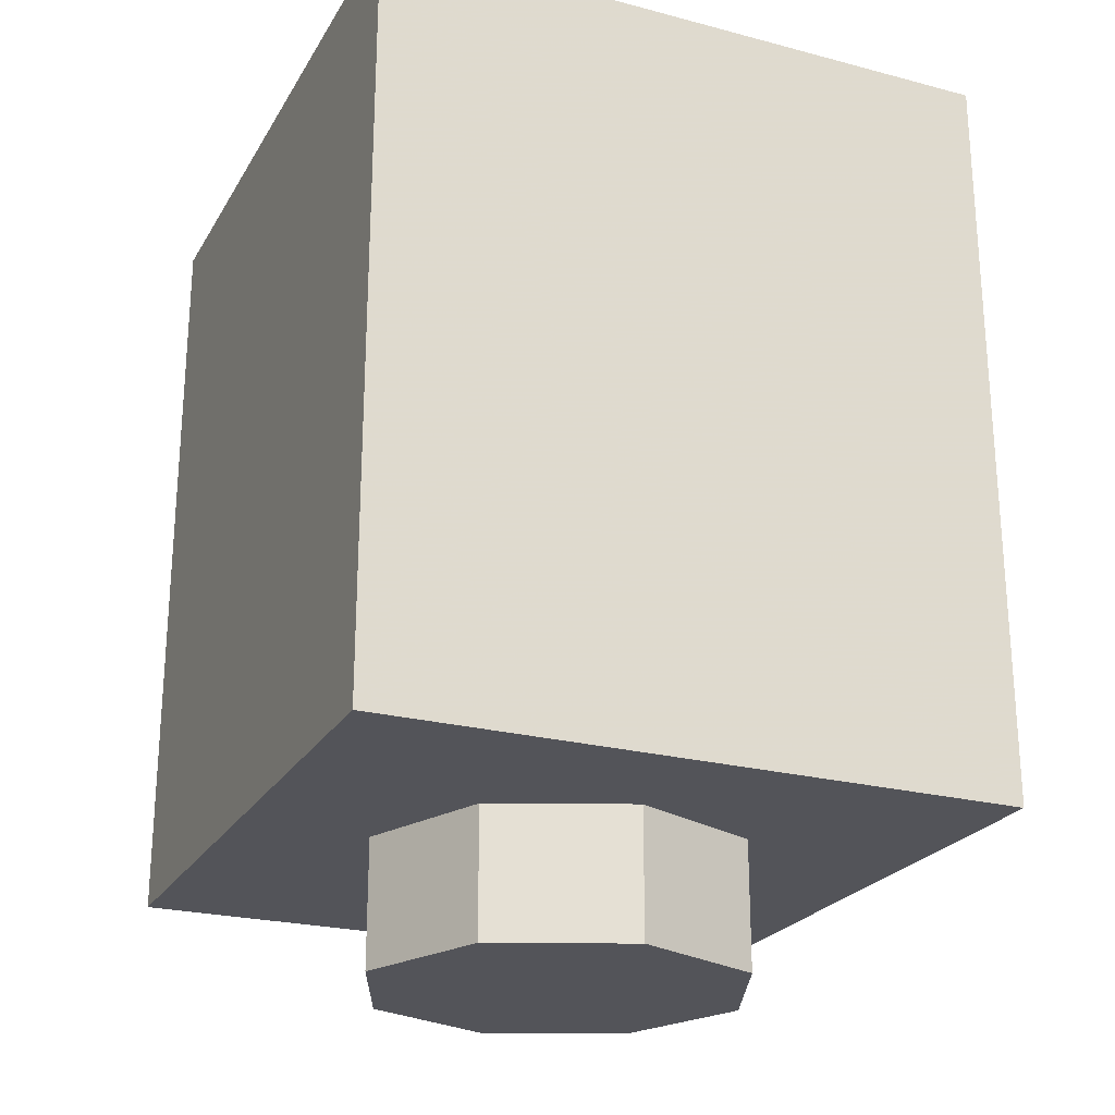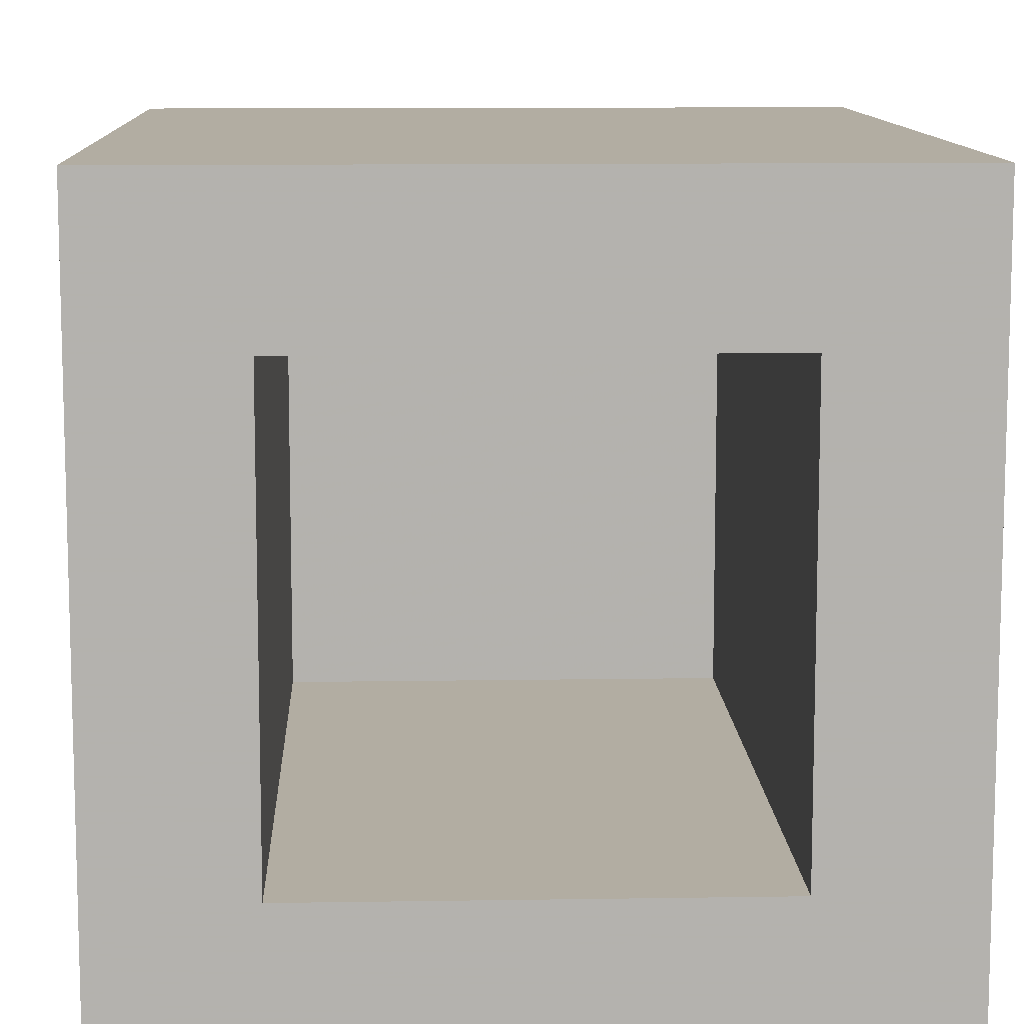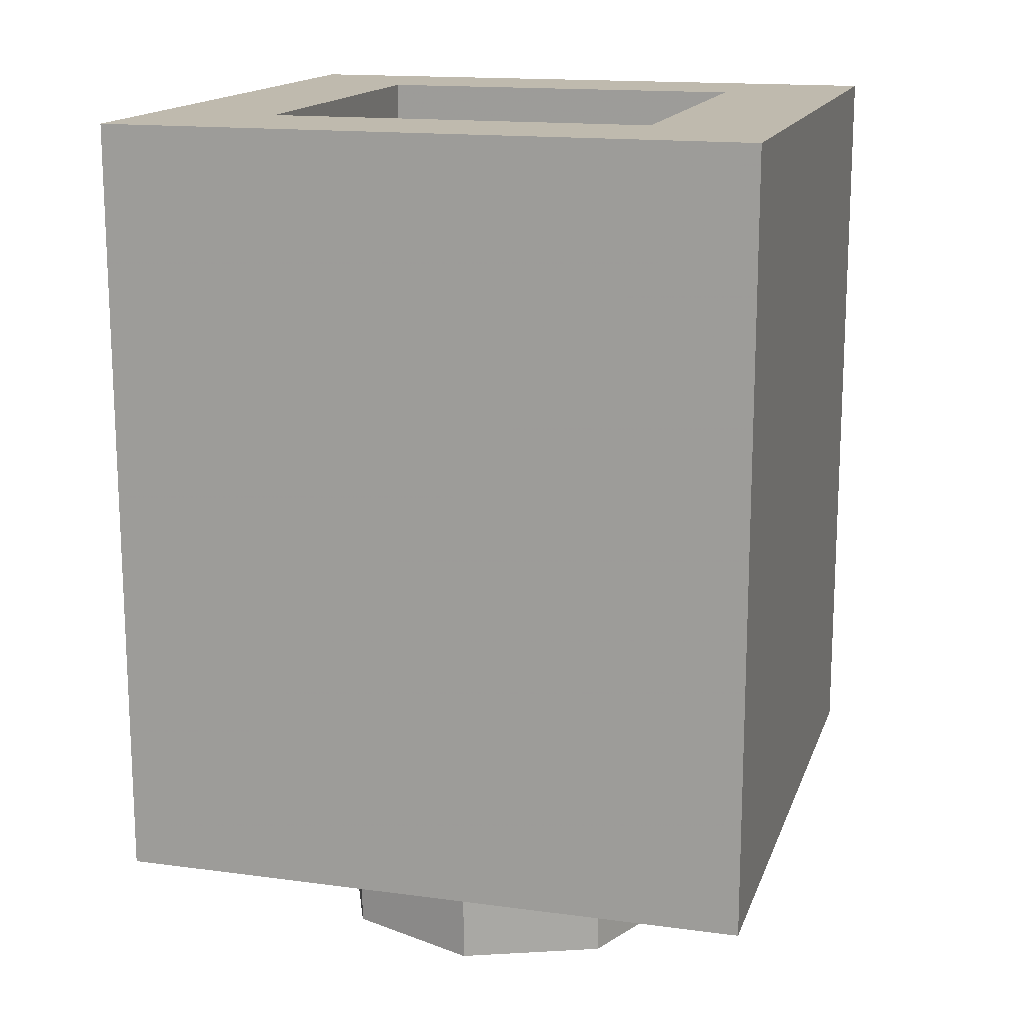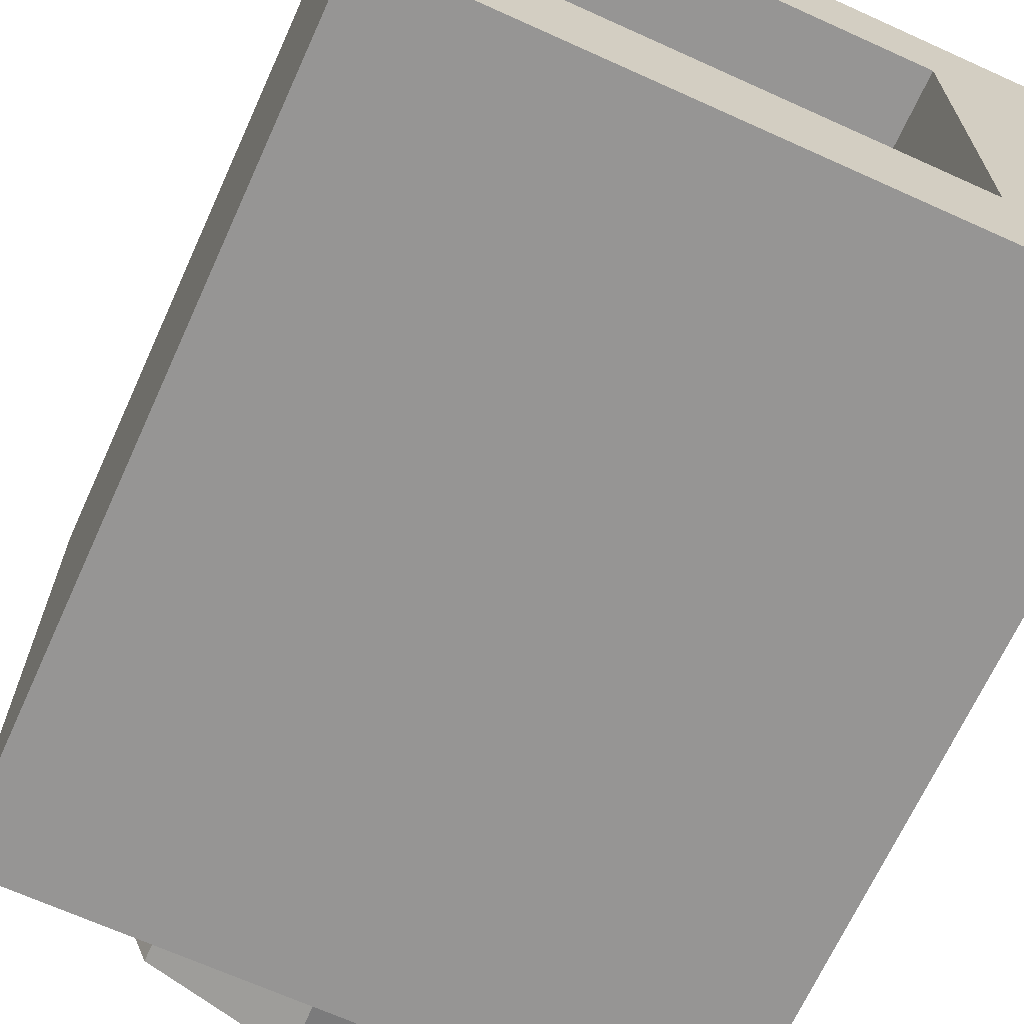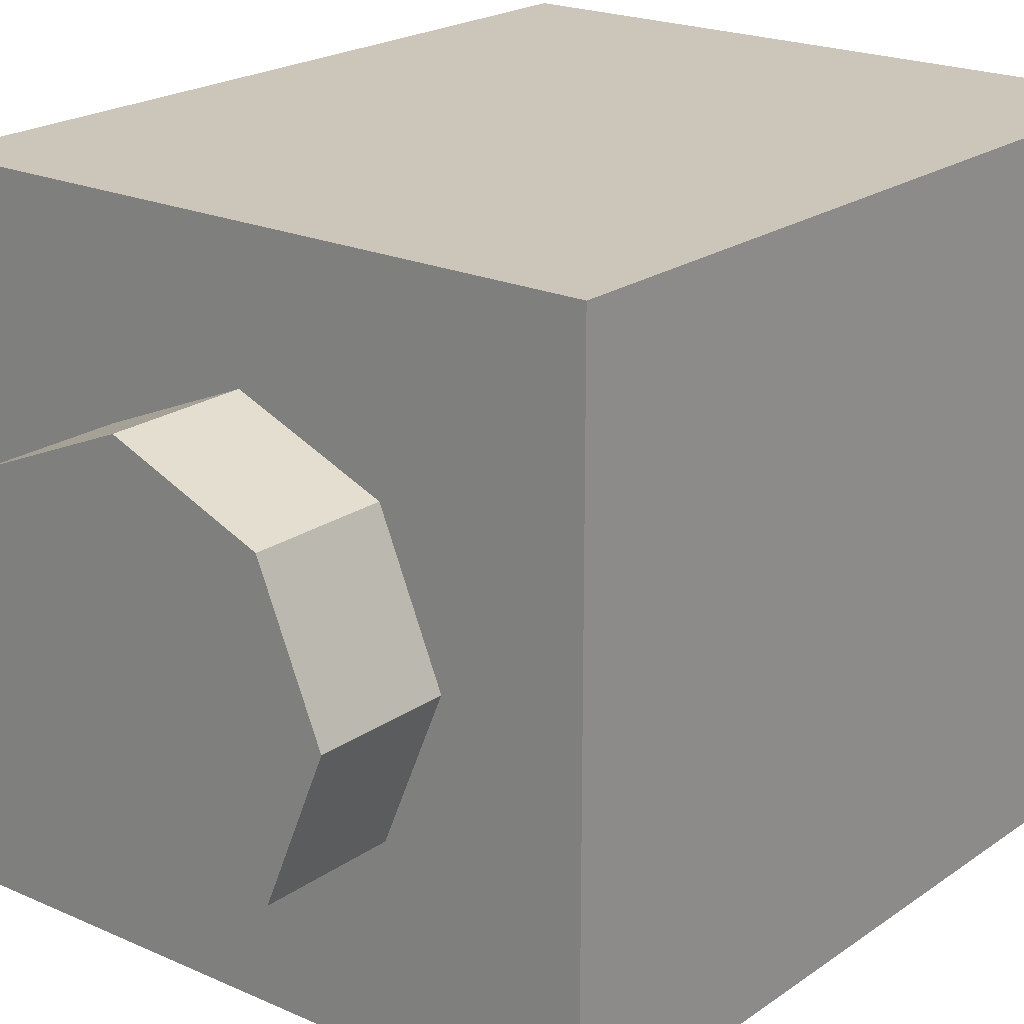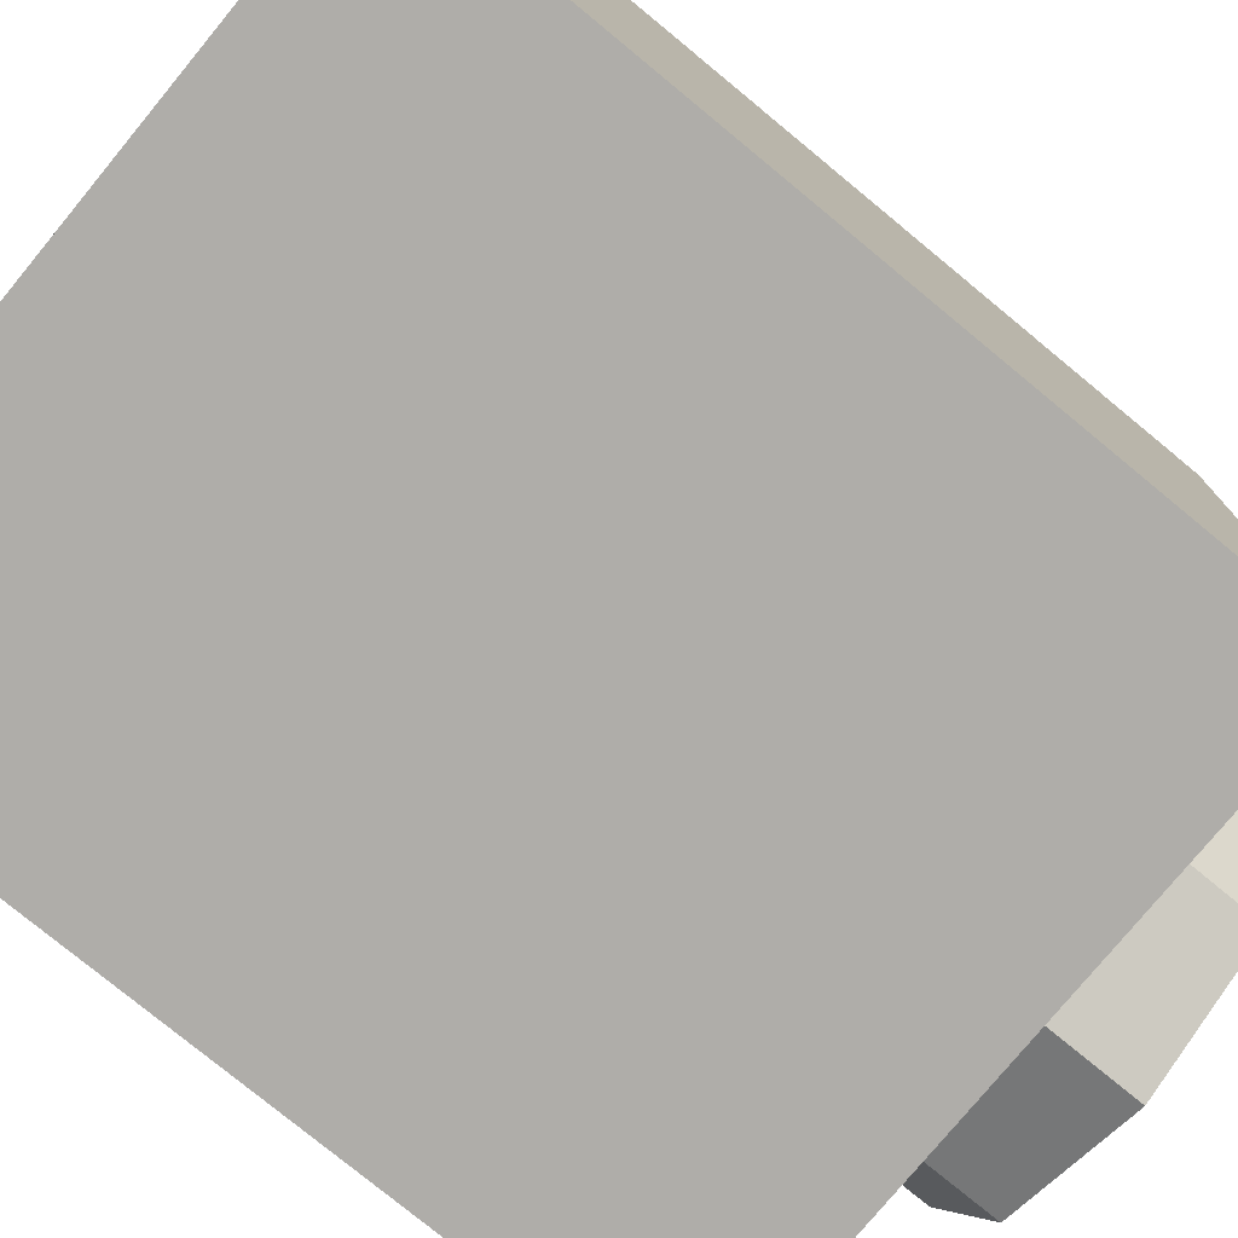
<metadata>
{"format":"obj","ext":"obj","renderer":"f3d","projection":"perspective","resolution":1024,"background":"white","views":[{"elev":-23.8,"azim":156.4,"up":"+Y"},{"elev":10.6,"azim":177.7,"up":"+Z"},{"elev":15.5,"azim":-74.2,"up":"+Y"},{"elev":-67.6,"azim":155.6,"up":"+Z"},{"elev":20.9,"azim":38.8,"up":"+Z"},{"elev":-77.4,"azim":-129.5,"up":"+Z"}]}
</metadata>
<code>
v 0.2121 0 -0.2121
v 0 0 -0.3
v 0 -0.2 -0.3
v 0.2121 -0.2 -0.2121
v 0.3 0 0
v 0.2121 0 -0.2121
v 0.2121 -0.2 -0.2121
v 0.3 -0.2 0
v 0.2121 0 0.2121
v 0.3 0 0
v 0.3 -0.2 0
v 0.2121 -0.2 0.2121
v 0 0 0.3
v 0.2121 0 0.2121
v 0.2121 -0.2 0.2121
v 0 -0.2 0.3
v -0.2121 0 0.2121
v 0 0 0.3
v 0 -0.2 0.3
v -0.2121 -0.2 0.2121
v -0.3 0 0
v -0.2121 0 0.2121
v -0.2121 -0.2 0.2121
v -0.3 -0.2 0
v -0.2121 0 -0.2121
v -0.3 0 0
v -0.3 -0.2 0
v -0.2121 -0.2 -0.2121
v 0 0 -0.3
v -0.2121 0 -0.2121
v -0.2121 -0.2 -0.2121
v 0 -0.2 -0.3
v 0 -0.2 0
v 0 -0.2 -0.3
v 0.2121 -0.2 -0.2121
v 0 -0.2 0
v 0.2121 -0.2 -0.2121
v 0.3 -0.2 0
v 0 -0.2 0
v 0.3 -0.2 0
v 0.2121 -0.2 0.2121
v 0 -0.2 0
v 0.2121 -0.2 0.2121
v 0 -0.2 0.3
v 0 -0.2 0
v 0 -0.2 0.3
v -0.2121 -0.2 0.2121
v 0 -0.2 0
v -0.2121 -0.2 0.2121
v -0.3 -0.2 0
v 0 -0.2 0
v -0.3 -0.2 0
v -0.2121 -0.2 -0.2121
v 0 -0.2 0
v -0.2121 -0.2 -0.2121
v 0 -0.2 -0.3
v -0.5 0 0.5
v -0.5 0 -0.5
v 0.5 0 -0.5
v 0.5 0 0.5
v -0.5 0 0.5
v 0.5 0 0.5
v 0.5 1.2 0.5
v -0.5 1.2 0.5
v 0.5 0 0.5
v 0.5 0 -0.5
v 0.5 1.2 -0.5
v 0.5 1.2 0.5
v -0.5 0 -0.5
v -0.5 0 0.5
v -0.5 1.2 0.5
v -0.5 1.2 -0.5
v 0.3 0.2 0.3
v -0.3 0.2 0.3
v -0.3 0.2 -0.3
v 0.3 0.2 -0.3
v 0.3 0.2 0.3
v 0.3 1.2 0.3
v -0.3 1.2 0.3
v -0.3 0.2 0.3
v 0.3 0.2 -0.3
v 0.3 1.2 -0.3
v 0.3 1.2 0.3
v 0.3 0.2 0.3
v -0.3 0.2 -0.3
v -0.3 1.2 -0.3
v 0.3 1.2 -0.3
v 0.3 0.2 -0.3
v -0.3 0.2 0.3
v -0.3 1.2 0.3
v -0.3 1.2 -0.3
v -0.3 0.2 -0.3
v -0.3 1.2 -0.3
v 0.3 1.2 -0.3
v 0.5 1.2 -0.5
v -0.5 1.2 -0.5
v 0.5 1.2 -0.5
v 0.3 1.2 -0.3
v 0.3 1.2 0.3
v 0.5 1.2 0.5
v 0.3 1.2 0.3
v -0.3 1.2 0.3
v -0.5 1.2 0.5
v 0.5 1.2 0.5
v -0.5 1.2 0.5
v -0.3 1.2 0.3
v -0.3 1.2 -0.3
v -0.5 1.2 -0.5
v -0.2225 0.385 -0.5
v -0.155 0.4825 -0.5
v -0.025 0.4 -0.5
v -0.1075 0.34 -0.5
v -0.1075 0.34 -0.5
v -0.025 0.4 -0.5
v 0.06 0.4 -0.5
v 0.0175 0.305 -0.5
v 0.0175 0.305 -0.5
v 0.06 0.4 -0.5
v 0.105 0.4175 -0.5
v 0.1375 0.325 -0.5
v 0.1375 0.325 -0.5
v 0.105 0.4175 -0.5
v 0.125 0.44 -0.5
v 0.21 0.38 -0.5
v 0.21 0.38 -0.5
v 0.125 0.44 -0.5
v 0.13 0.47 -0.5
v 0.235 0.465 -0.5
v 0.235 0.465 -0.5
v 0.13 0.47 -0.5
v 0.1175 0.5175 -0.5
v 0.215 0.5425 -0.5
v 0.215 0.5425 -0.5
v 0.1175 0.5175 -0.5
v 0.06 0.5625 -0.5
v 0.1425 0.6175 -0.5
v 0.1425 0.6175 -0.5
v 0.06 0.5625 -0.5
v -0.0725 0.6375 -0.5
v 0.0075 0.695 -0.5
v 0.0075 0.695 -0.5
v -0.0725 0.6375 -0.5
v -0.1275 0.68 -0.5
v -0.0525 0.7325 -0.5
v -0.0525 0.7325 -0.5
v -0.1275 0.68 -0.5
v -0.1775 0.78 -0.5
v -0.0725 0.76 -0.5
v -0.0725 0.76 -0.5
v -0.1775 0.78 -0.5
v -0.1925 0.8425 -0.5
v 0.035 0.8425 -0.5
v -0.0725 0.76 -0.5
v 0.035 0.8425 -0.5
v 0.2325 0.855 -0.5
v 0.24 0.7625 -0.5
v 0.24 0.7625 -0.5
v 0.2325 0.855 -0.5
v 0.27 0.86 -0.5
v 0.265 0.75 -0.5
v 0.215 0.5425 -0.5
v 0.1425 0.6175 -0.5
v 0.24 0.7625 -0.5
v 0.265 0.75 -0.5
v 0.1425 0.6175 -0.5
v 0.0075 0.695 -0.5
v 0.24 0.7625 -0.5
v 0.0075 0.695 -0.5
v -0.0525 0.7325 -0.5
v -0.0725 0.76 -0.5
v 0.24 0.7625 -0.5
v -0.2225 0.385 -0.5
v -0.1925 0.8425 -0.5
v -0.1775 0.78 -0.5
v -0.2225 0.385 -0.5
v -0.1775 0.78 -0.5
v -0.1275 0.68 -0.5
v -0.155 0.4825 -0.5
v -0.1275 0.68 -0.5
v -0.0725 0.6375 -0.5
v -0.025 0.4 -0.5
v -0.155 0.4825 -0.5
v -0.0725 0.6375 -0.5
v 0.06 0.5625 -0.5
v 0.06 0.4 -0.5
v -0.025 0.4 -0.5
v 0.06 0.5625 -0.5
v 0.1175 0.5175 -0.5
v 0.105 0.4175 -0.5
v 0.06 0.4 -0.5
v 0.1175 0.5175 -0.5
v 0.13 0.47 -0.5
v 0.125 0.44 -0.5
v 0.105 0.4175 -0.5
v -0.5 0 -0.5
v -0.2225 0.385 -0.5
v -0.1075 0.34 -0.5
v -0.5 0 -0.5
v -0.1075 0.34 -0.5
v 0.0175 0.305 -0.5
v 0.5 0 -0.5
v 0.5 0 -0.5
v 0.0175 0.305 -0.5
v 0.1375 0.325 -0.5
v 0.5 0 -0.5
v 0.1375 0.325 -0.5
v 0.21 0.38 -0.5
v 0.5 0 -0.5
v 0.21 0.38 -0.5
v 0.235 0.465 -0.5
v 0.5 0 -0.5
v 0.235 0.465 -0.5
v 0.215 0.5425 -0.5
v 0.265 0.75 -0.5
v 0.5 0 -0.5
v 0.215 0.5425 -0.5
v 0.265 0.75 -0.5
v 0.5 1.2 -0.5
v 0.5 1.2 -0.5
v 0.265 0.75 -0.5
v 0.27 0.86 -0.5
v 0.5 1.2 -0.5
v 0.27 0.86 -0.5
v 0.2325 0.855 -0.5
v 0.035 0.8425 -0.5
v 0.5 1.2 -0.5
v 0.035 0.8425 -0.5
v -0.1925 0.8425 -0.5
v -0.5 1.2 -0.5
v -0.5 1.2 -0.5
v -0.1925 0.8425 -0.5
v -0.2225 0.385 -0.5
v -0.5 0 -0.5
g mesh1446616
f 1 3 2
f 3 1 4
f 5 7 6
f 7 5 8
f 9 11 10
f 11 9 12
f 13 15 14
f 15 13 16
f 17 19 18
f 19 17 20
f 21 23 22
f 23 21 24
f 25 27 26
f 27 25 28
f 29 31 30
f 31 29 32
g mesh1446618
f 33 34 35
f 36 37 38
f 39 40 41
f 42 43 44
f 45 46 47
f 48 49 50
f 51 52 53
f 54 55 56
g mesh1446621
f 57 58 59
f 59 60 57
f 61 62 63
f 63 64 61
f 65 66 67
f 67 68 65
f 69 70 71
f 71 72 69
g mesh1446623
f 73 75 74
f 75 73 76
f 77 79 78
f 79 77 80
f 81 83 82
f 83 81 84
f 85 87 86
f 87 85 88
f 89 91 90
f 91 89 92
g mesh1446625
f 93 94 95
f 95 96 93
f 97 98 99
f 99 100 97
f 101 102 103
f 103 104 101
f 105 106 107
f 107 108 105
f 109 110 111
f 111 112 109
f 113 114 115
f 115 116 113
f 117 118 119
f 119 120 117
f 121 122 123
f 123 124 121
f 125 126 127
f 127 128 125
f 129 130 131
f 131 132 129
f 133 134 135
f 135 136 133
f 137 138 139
f 139 140 137
f 141 142 143
f 143 144 141
f 145 146 147
f 147 148 145
f 149 150 151
f 151 152 149
f 153 154 155
f 155 156 153
f 157 158 159
f 159 160 157
f 161 162 163
f 163 164 161
f 165 166 167
f 168 169 170
f 170 171 168
f 172 173 174
f 175 176 177
f 177 178 175
f 179 180 181
f 181 182 179
f 183 184 185
f 185 186 183
f 187 188 189
f 189 190 187
f 191 192 193
f 193 194 191
f 195 196 197
f 198 199 200
f 200 201 198
f 202 203 204
f 205 206 207
f 208 209 210
f 211 212 213
f 213 214 211
f 215 216 217
f 217 218 215
f 219 220 221
f 222 223 224
f 224 225 222
f 226 227 228
f 228 229 226
f 230 231 232
f 232 233 230

</code>
